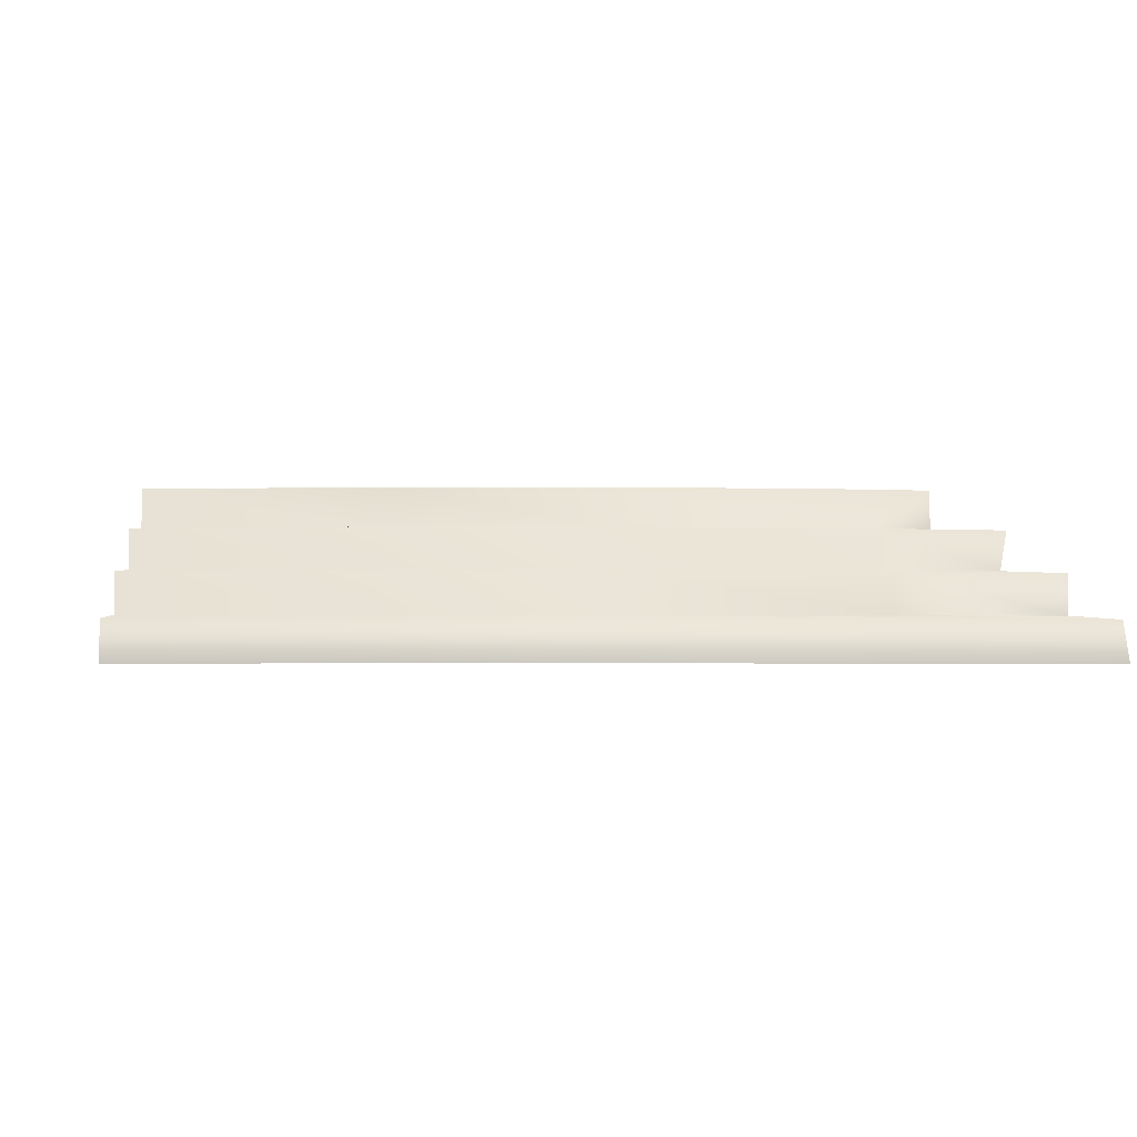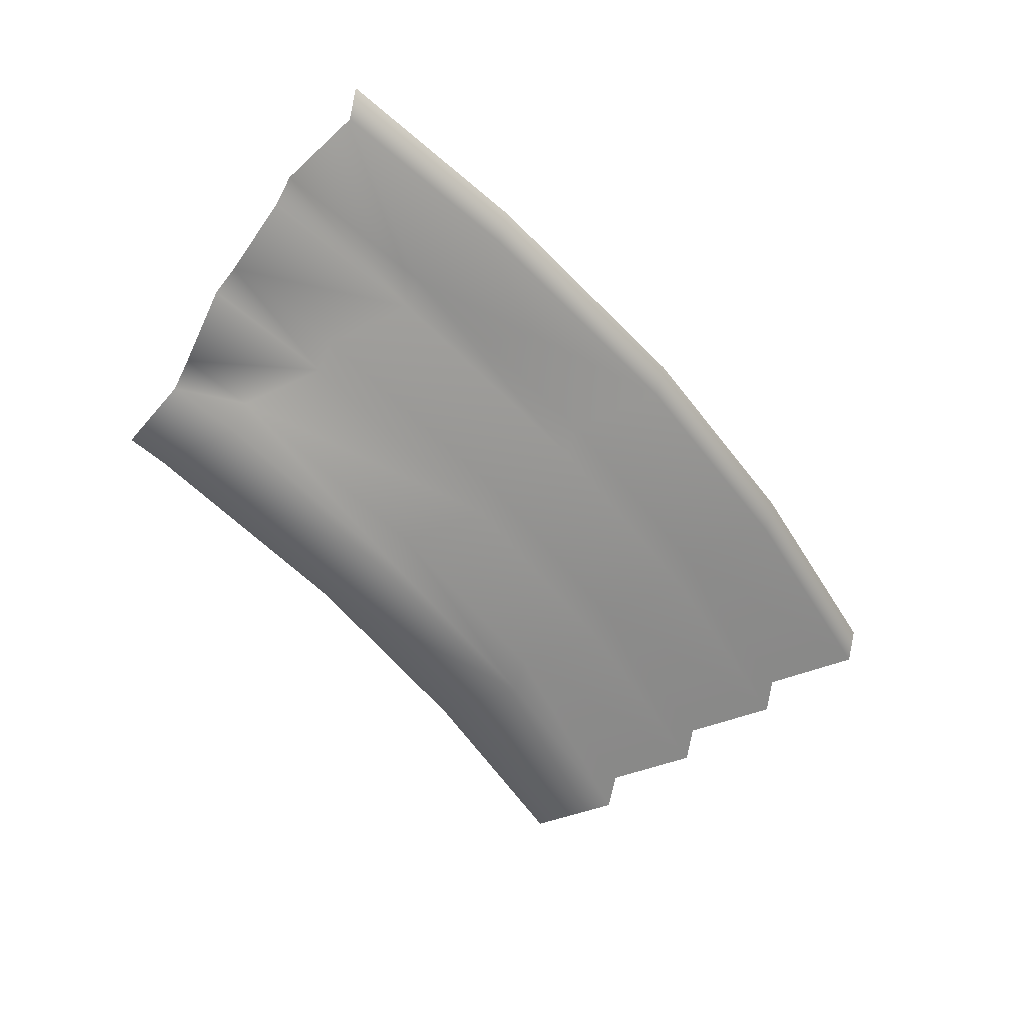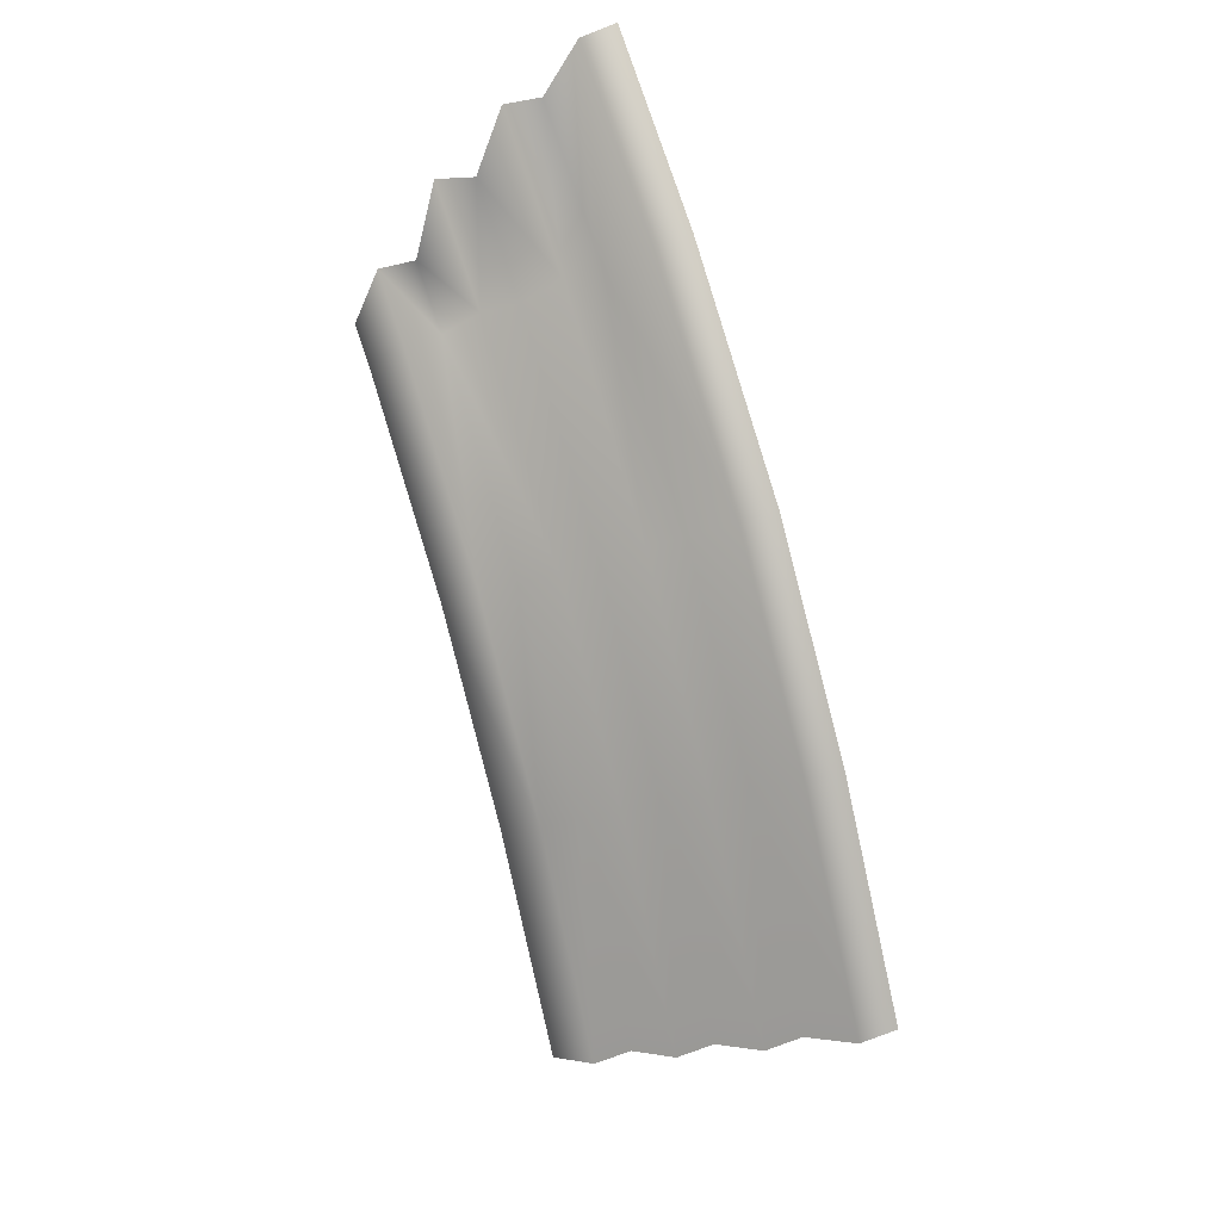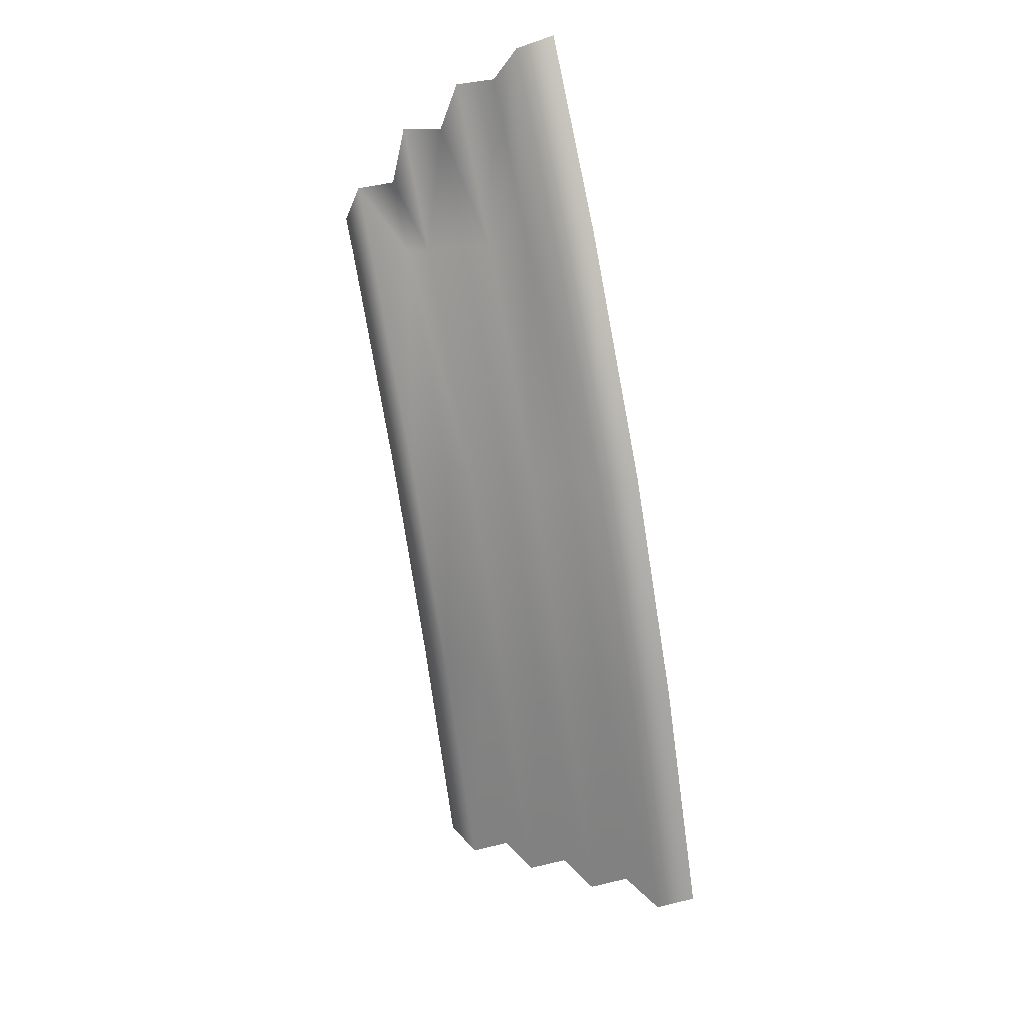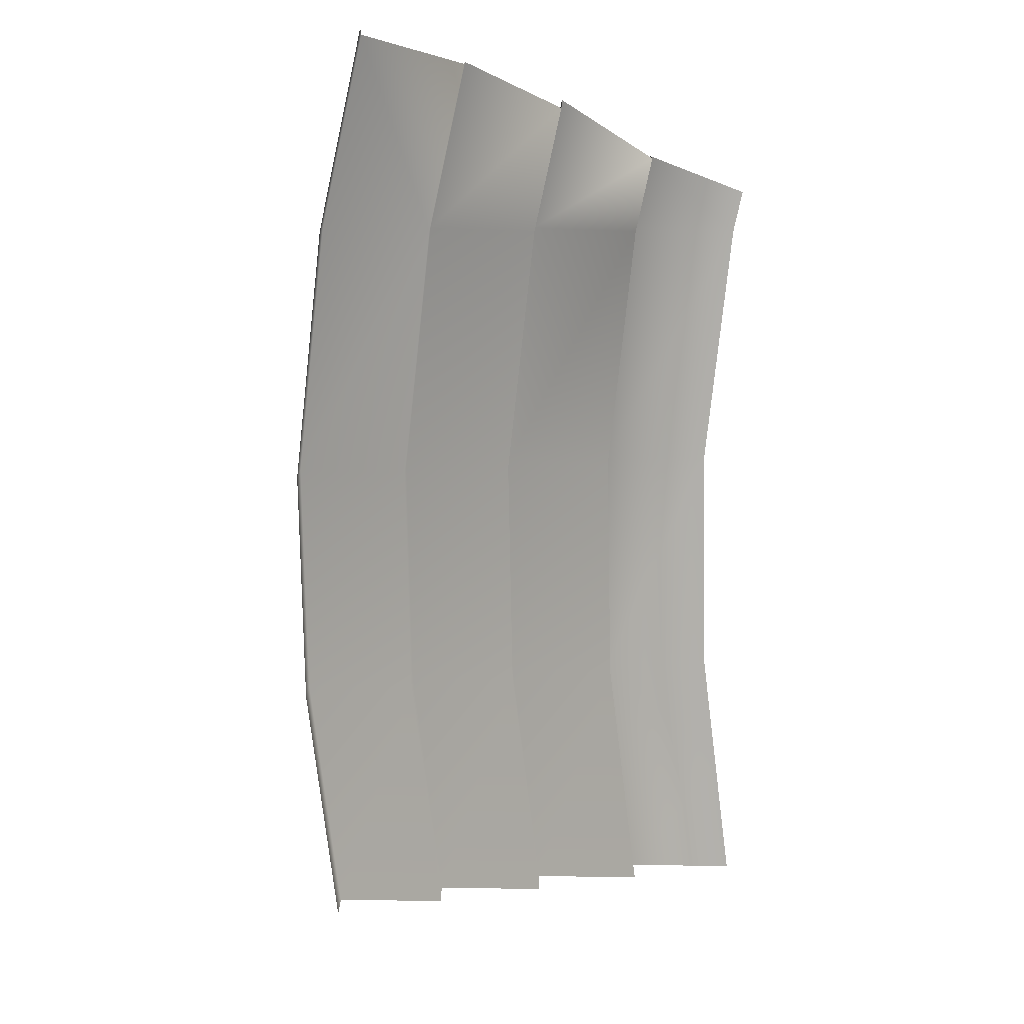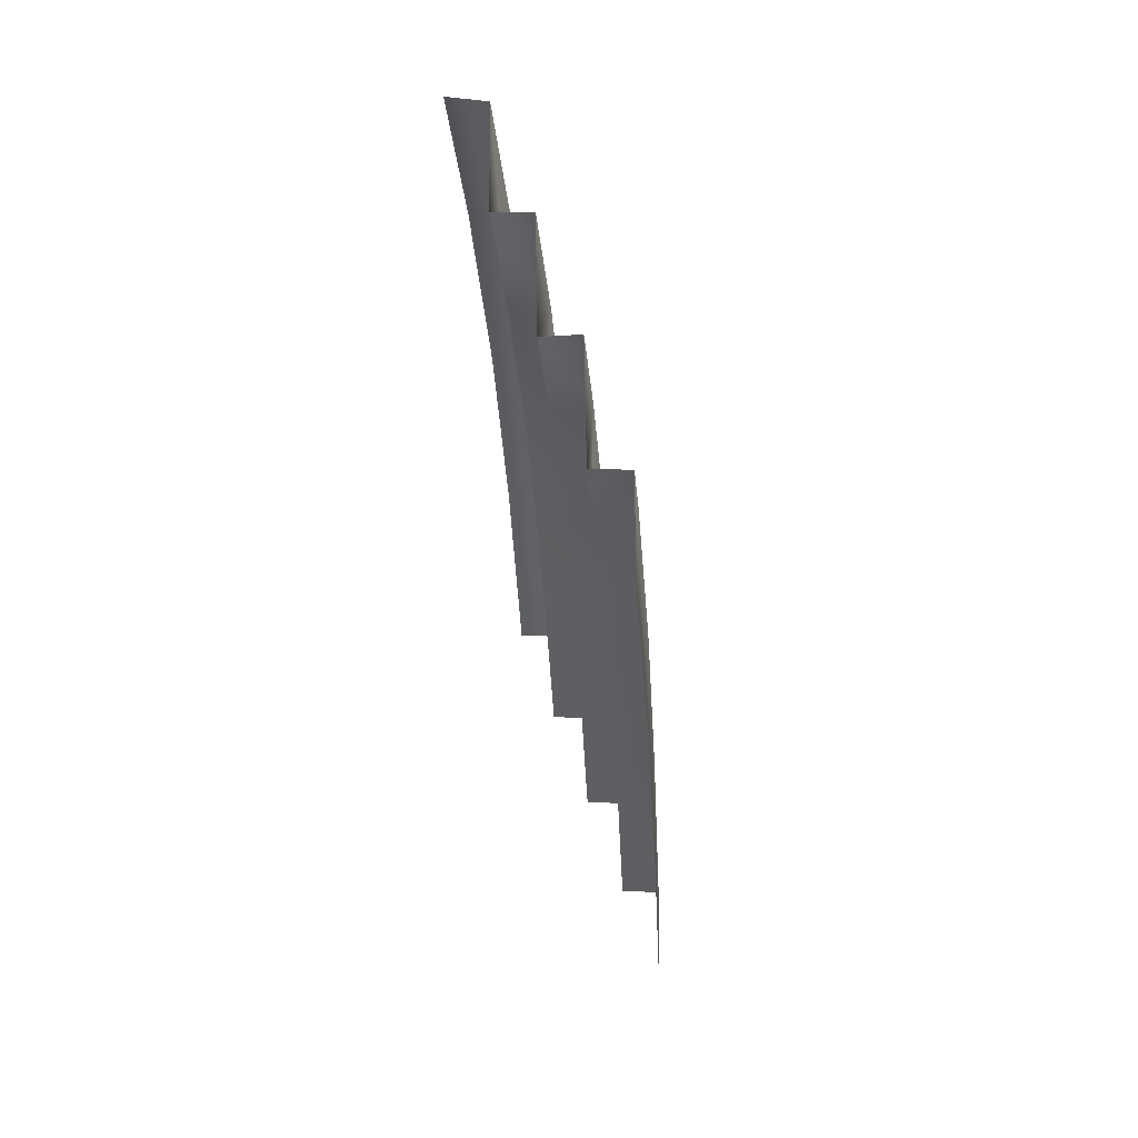
<metadata>
{"format":"obj","ext":"obj","renderer":"f3d","projection":"perspective","resolution":1024,"background":"white","views":[{"elev":-2.6,"azim":-54.5,"up":"+Y"},{"elev":51.3,"azim":-166.6,"up":"+Z"},{"elev":36.7,"azim":-115.7,"up":"+Z"},{"elev":47.7,"azim":-105.5,"up":"+Z"},{"elev":-77.8,"azim":36.2,"up":"+Y"},{"elev":19.7,"azim":95.3,"up":"+Z"}]}
</metadata>
<code>
g TH_steps_04
v -434.6 440.5 7475
v -434.6 468.3 7475
v -516.3 468.3 7329
v -516.3 440.5 7329
v -342.1 440.5 7607
v -342.1 468.3 7607
v -224.3 440.5 7736
v -224.3 468.3 7736
v -119 440.5 7829
v -122.5 468.3 7826
v -376.3 472.7 7429
v -457.9 472.7 7282
v -283.7 472.7 7561
v -166 472.7 7689
v -77.15 472.7 7768
v -376.3 472.7 7429
v -376.3 500.4 7429
v -457.9 500.4 7282
v -457.9 472.7 7282
v -283.7 472.7 7561
v -283.7 500.4 7561
v -166 472.7 7689
v -166 500.4 7689
v -77.15 472.7 7768
v -76.57 500.4 7769
v -318 504.8 7382
v -399.6 504.8 7236
v -225.4 504.8 7514
v -107.7 504.8 7643
v -40.66 504.8 7702
v -318 504.8 7382
v -318 532.5 7382
v -399.6 532.5 7236
v -399.6 504.8 7236
v -225.4 504.8 7514
v -225.4 532.5 7514
v -107.7 504.8 7643
v -107.7 532.5 7643
v -40.66 504.8 7702
v -37.12 532.5 7705
v -259.6 536.9 7336
v -341.2 536.9 7189
v -167 536.9 7468
v -49.31 536.9 7597
v -8.694 536.9 7633
v -259.6 536.9 7336
v -259.6 564.6 7336
v -341.2 564.6 7189
v -341.2 536.9 7189
v -167 536.9 7468
v -167 564.6 7468
v -49.31 536.9 7597
v -49.31 564.6 7597
v -8.694 536.9 7633
v -8.652 564.6 7633
v -242.1 569 7216
v -282.9 569 7143
v -108.7 569 7421
v -201.3 569 7289
v 9.034 569 7550
v 31.45 569 7570
f 7 9 10
f 1 3 4
f 3 1 2
f 5 2 1
f 2 5 6
f 7 6 5
f 6 7 8
f 10 8 7
f 8 10 14
f 15 14 10
f 12 3 11
f 2 11 3
f 11 2 13
f 6 13 2
f 13 6 14
f 8 14 6
f 16 18 19
f 18 16 17
f 20 17 16
f 17 20 21
f 22 21 20
f 21 22 23
f 24 23 22
f 23 24 25
f 27 18 26
f 17 26 18
f 26 17 28
f 21 28 17
f 28 21 29
f 23 29 21
f 29 23 30
f 25 30 23
f 31 33 34
f 33 31 32
f 35 32 31
f 32 35 36
f 37 36 35
f 36 37 38
f 39 38 37
f 38 39 40
f 42 33 41
f 32 41 33
f 41 32 43
f 36 43 32
f 43 36 44
f 38 44 36
f 44 38 45
f 40 45 38
f 61 60 55
f 53 55 60
f 55 53 52
f 51 52 53
f 52 51 50
f 47 50 51
f 50 47 46
f 48 46 47
f 46 48 49
f 52 54 55
f 53 60 51
f 58 51 60
f 51 58 47
f 59 47 58
f 47 59 56
f 56 48 47
f 48 56 57

</code>
